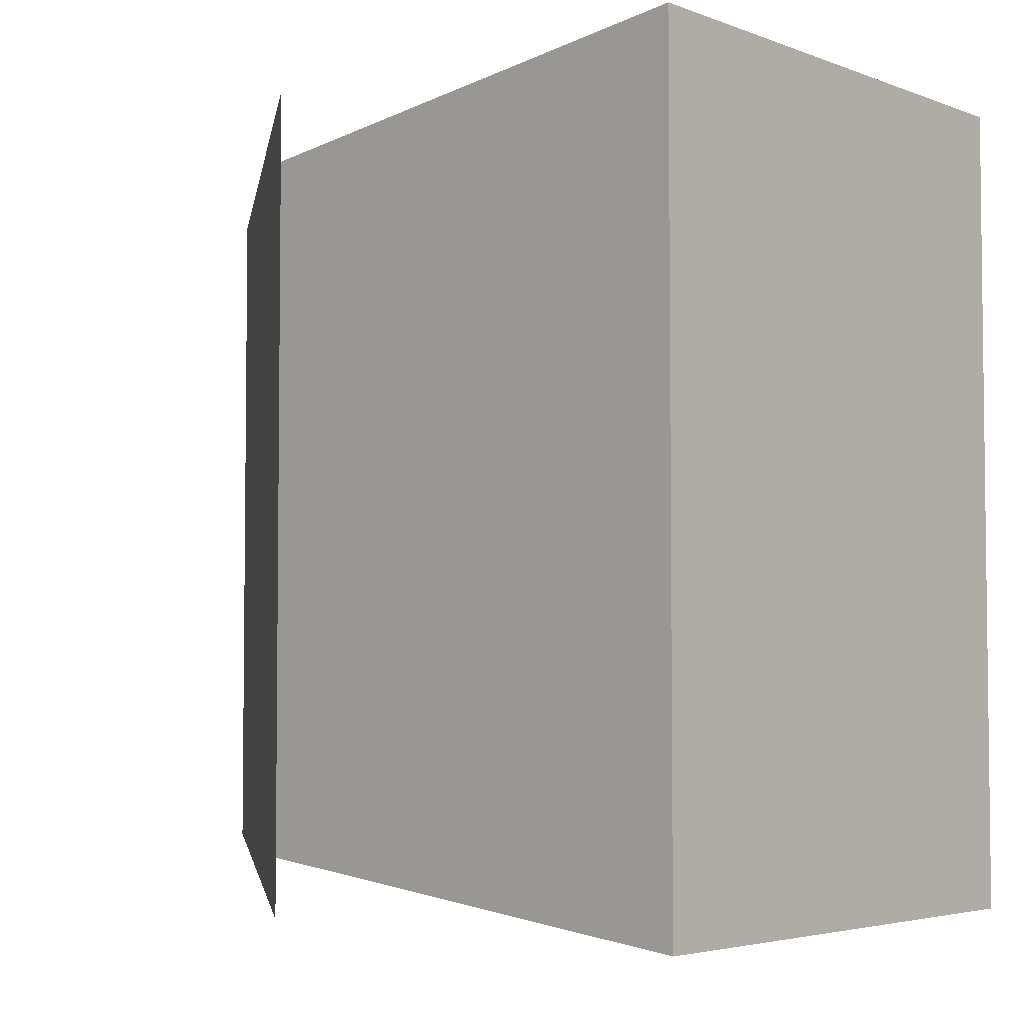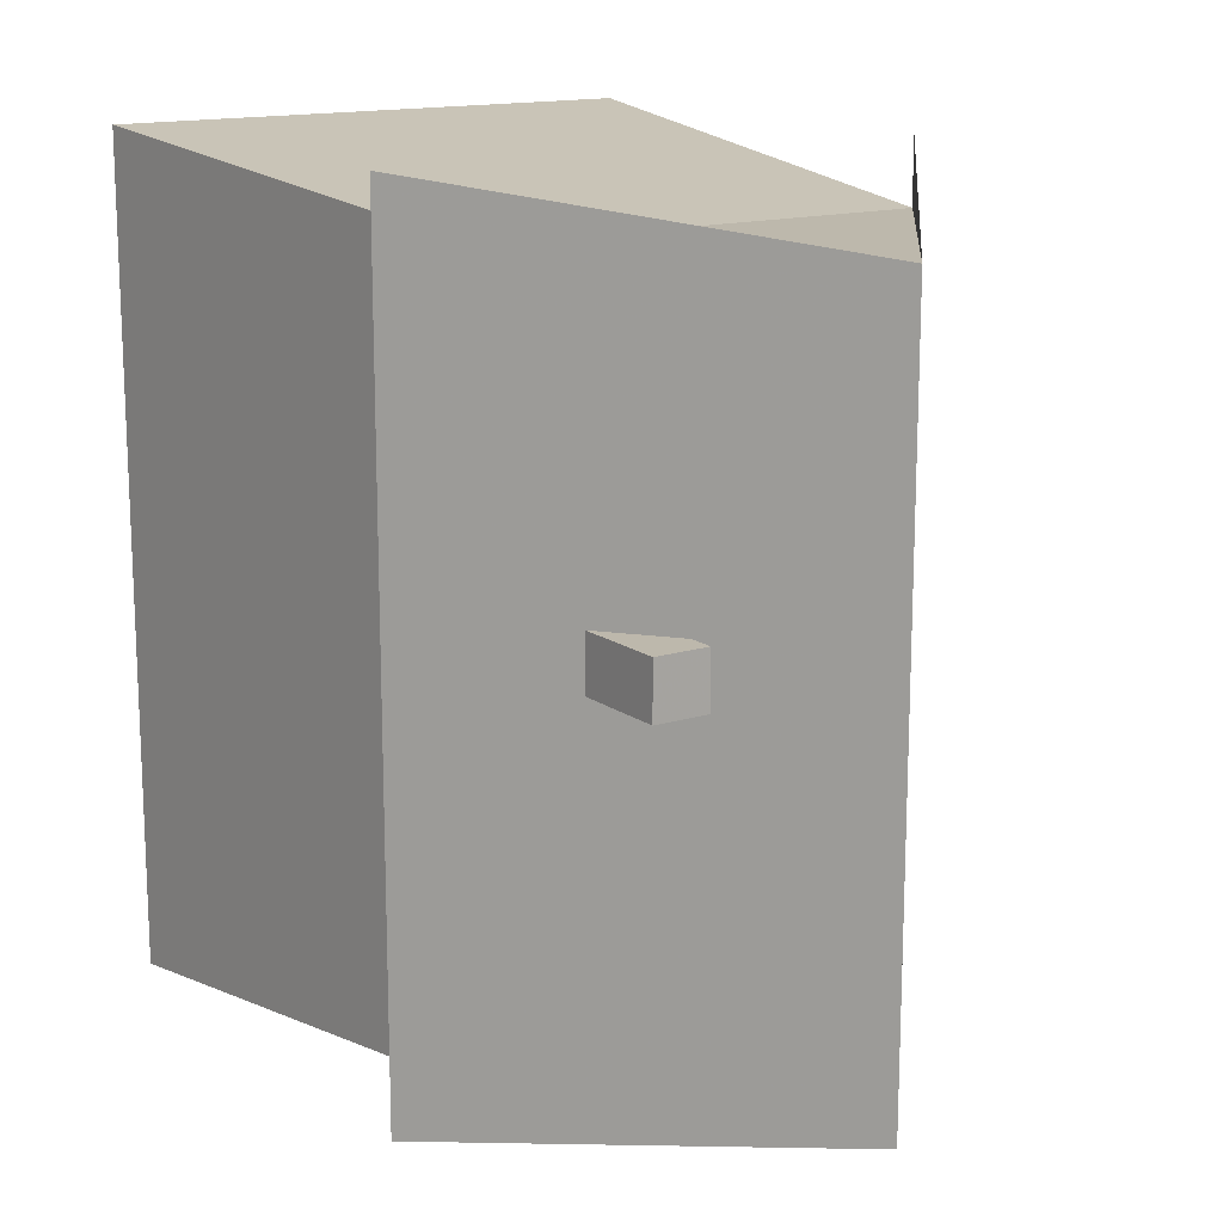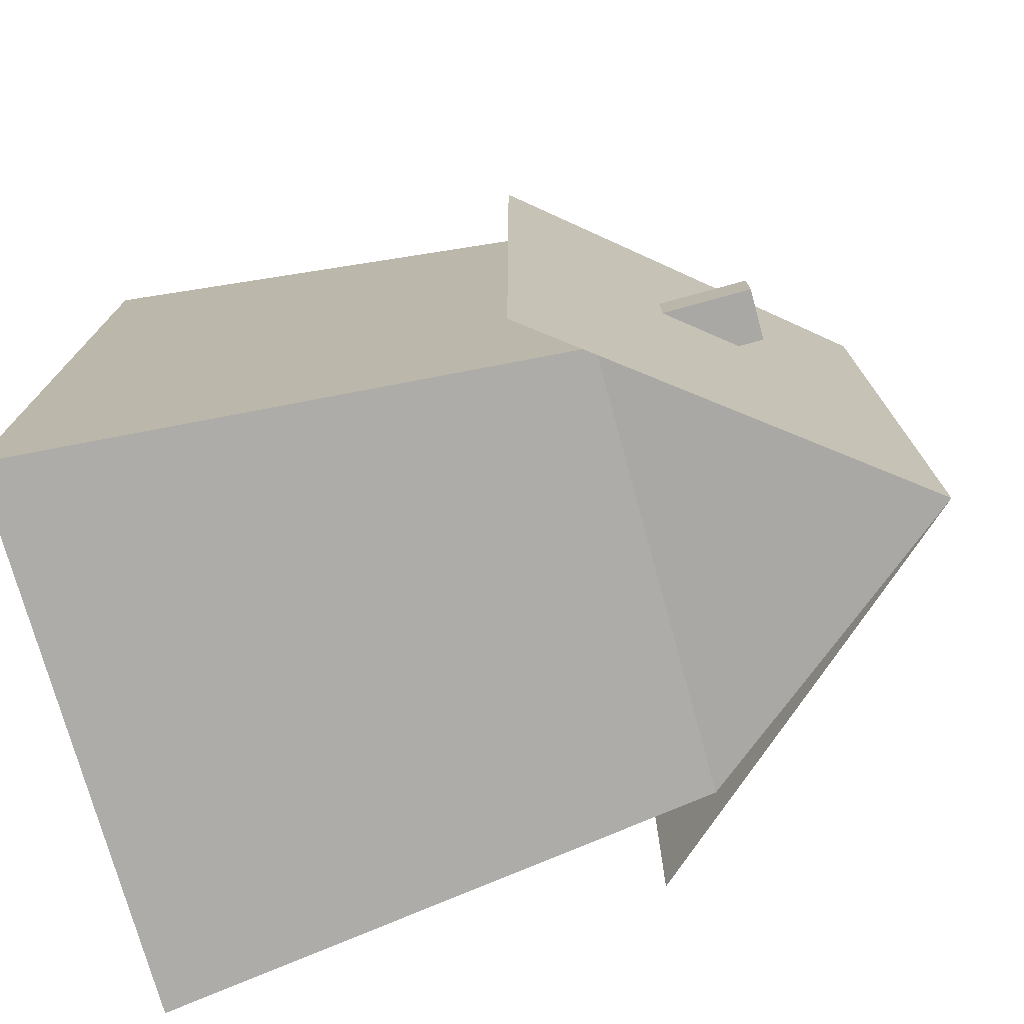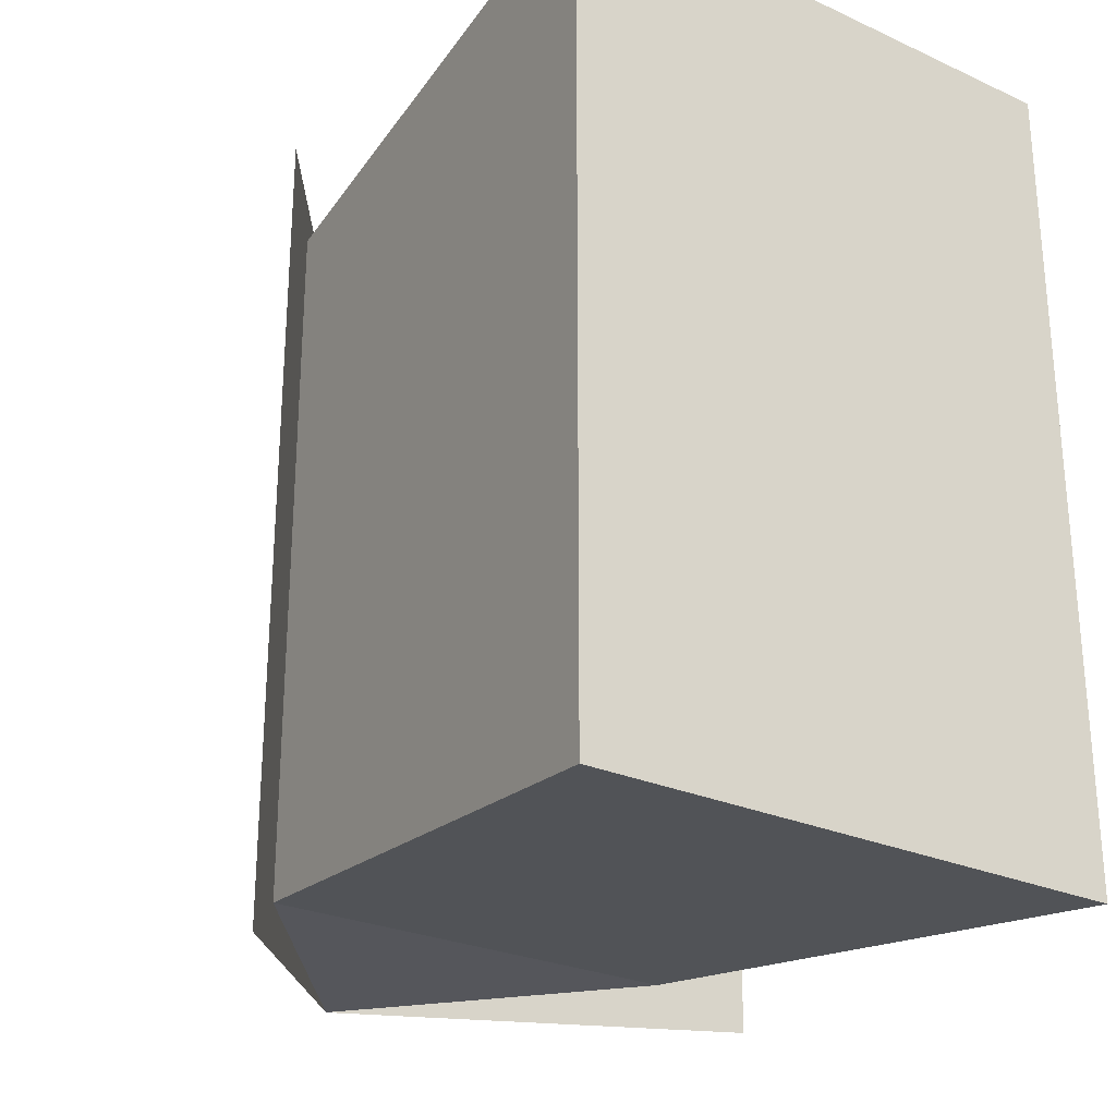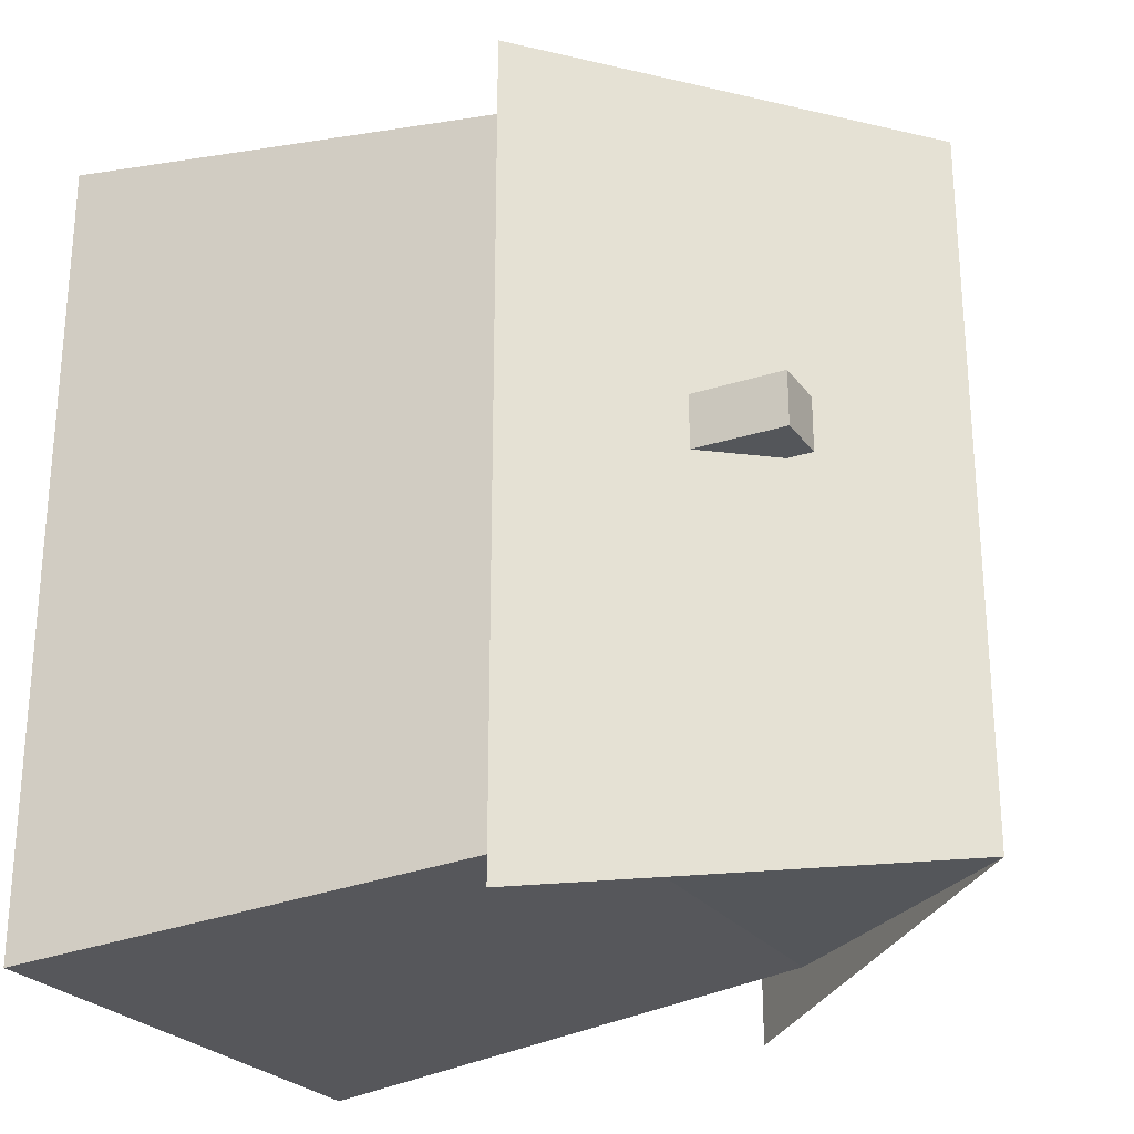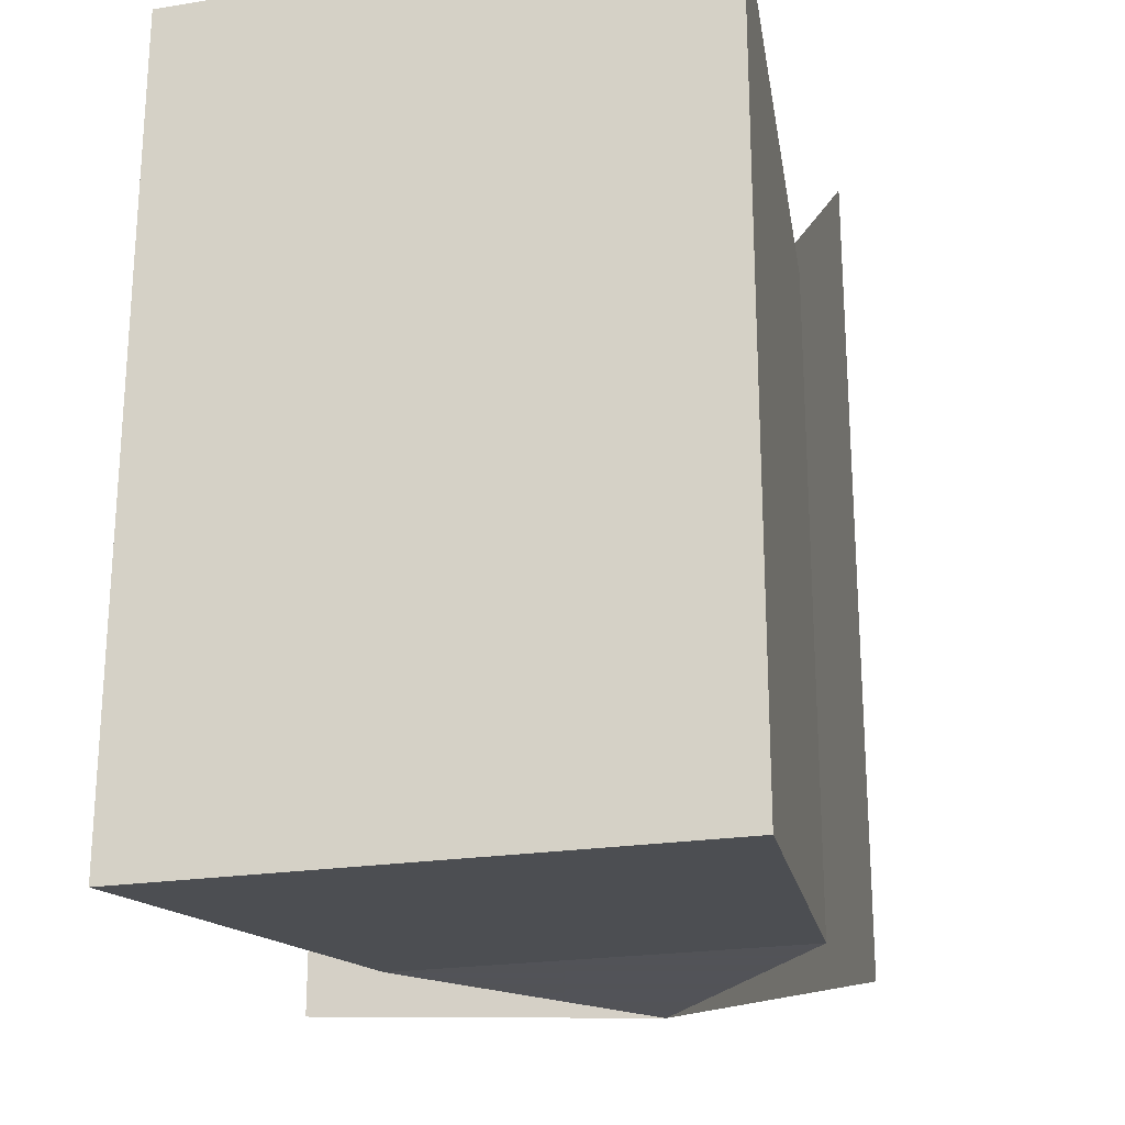
<metadata>
{"format":"obj","ext":"obj","renderer":"f3d","projection":"perspective","resolution":1024,"background":"white","views":[{"elev":-4.1,"azim":-49.7,"up":"+Z"},{"elev":14.9,"azim":146.1,"up":"+Z"},{"elev":-74.9,"azim":105.4,"up":"+Z"},{"elev":-26.3,"azim":-35.5,"up":"+Z"},{"elev":-25.2,"azim":117.6,"up":"+Z"},{"elev":-22.5,"azim":15.4,"up":"+Z"}]}
</metadata>
<code>
v 0.6583 0.025 0.975
v 0.6583 0.025 0.025
v 0.025 0.025 0.025
v 0.025 0.025 0.975
v 0.595 0.6583 0.9117
v 0.595 0.6583 0.08833
v 0.08833 0.6583 0.08833
v 0.08833 0.6583 0.9117
v 0.3417 0.975 0.9117
v 0.3417 0.975 0.08833
v 0.6583 0.5823 0.975
v 0.6583 0.5823 0.025
v 0.025 0.5823 0.025
v 0.025 0.5823 0.975
v 0.4683 0.6583 0.5
v 0.5317 0.6583 0.5
v 0.5317 0.6583 0.5633
v 0.4683 0.6583 0.5633
v 0.4683 0.8483 0.5
v 0.5317 0.8483 0.5
v 0.5317 0.8483 0.5633
v 0.4683 0.8483 0.5633
f 1 4 3
f 6 2 3
f 4 1 5
f 6 5 1
f 7 3 4
f 6 7 10
f 8 5 9
f 13 14 9
f 10 12 11
f 22 18 15
f 22 18 17
f 19 15 16
f 21 17 16
f 19 20 21
f 1 3 2
f 6 3 7
f 4 5 8
f 6 1 2
f 7 4 8
f 13 9 10
f 10 11 9
f 22 15 19
f 22 17 21
f 19 16 20
f 21 16 20
f 19 21 22

</code>
